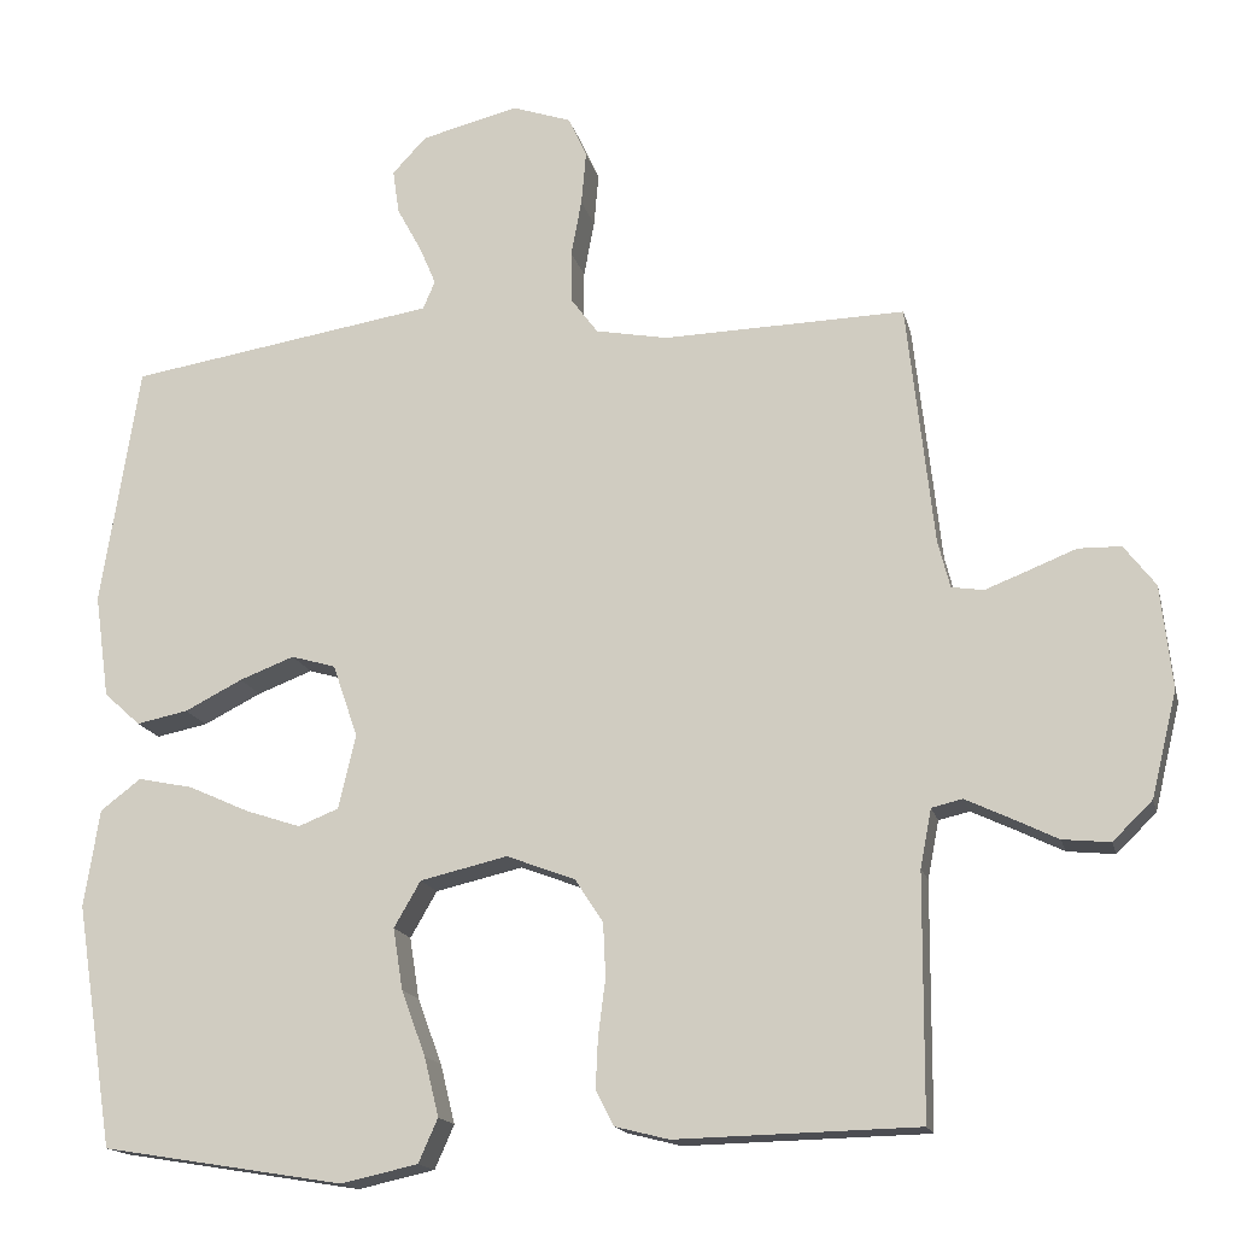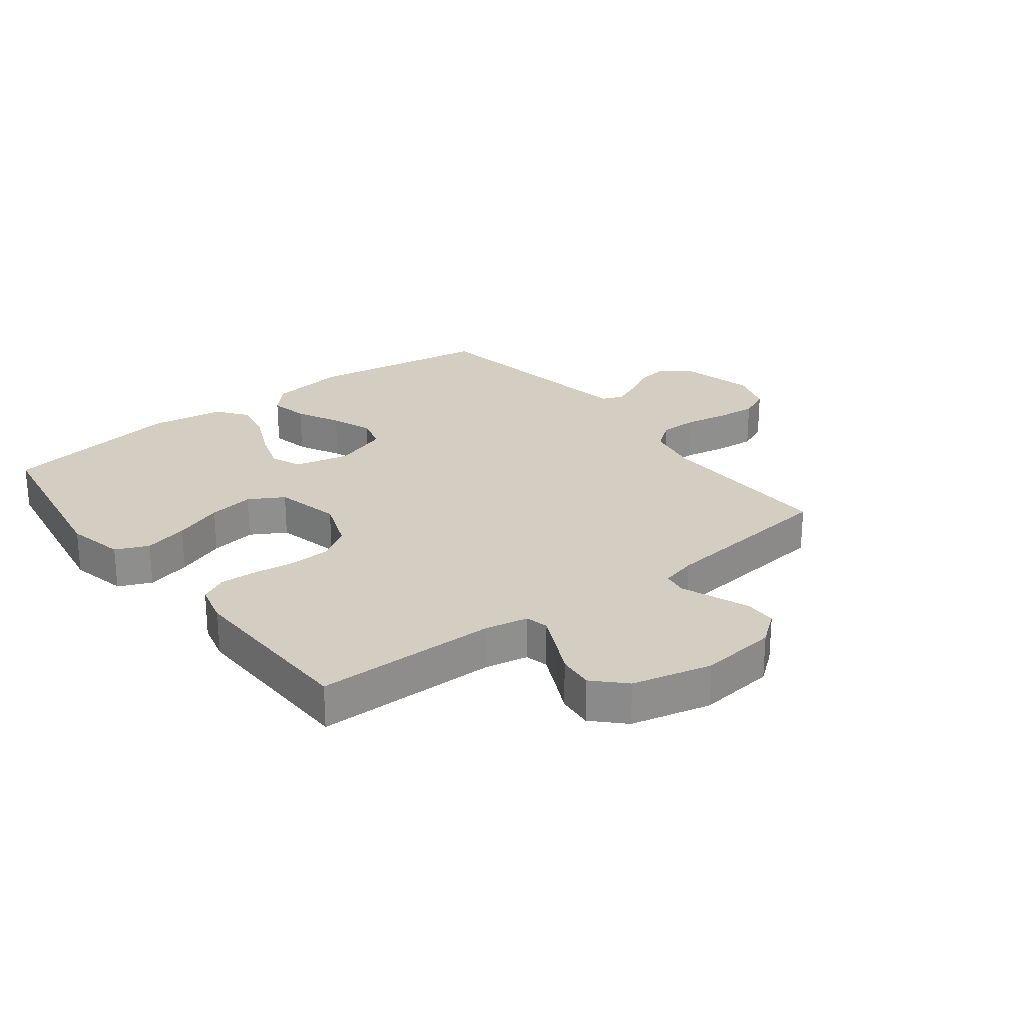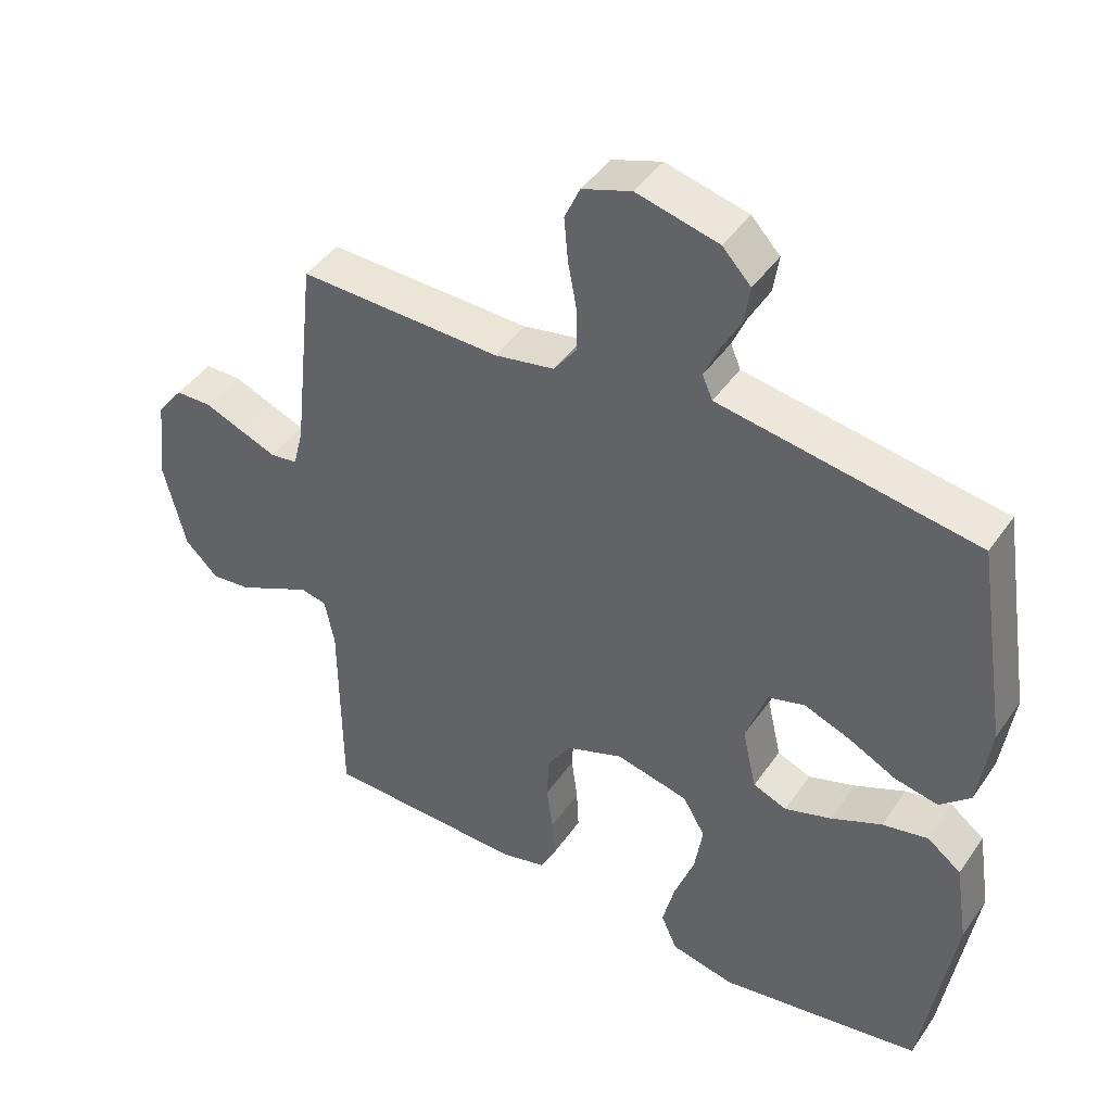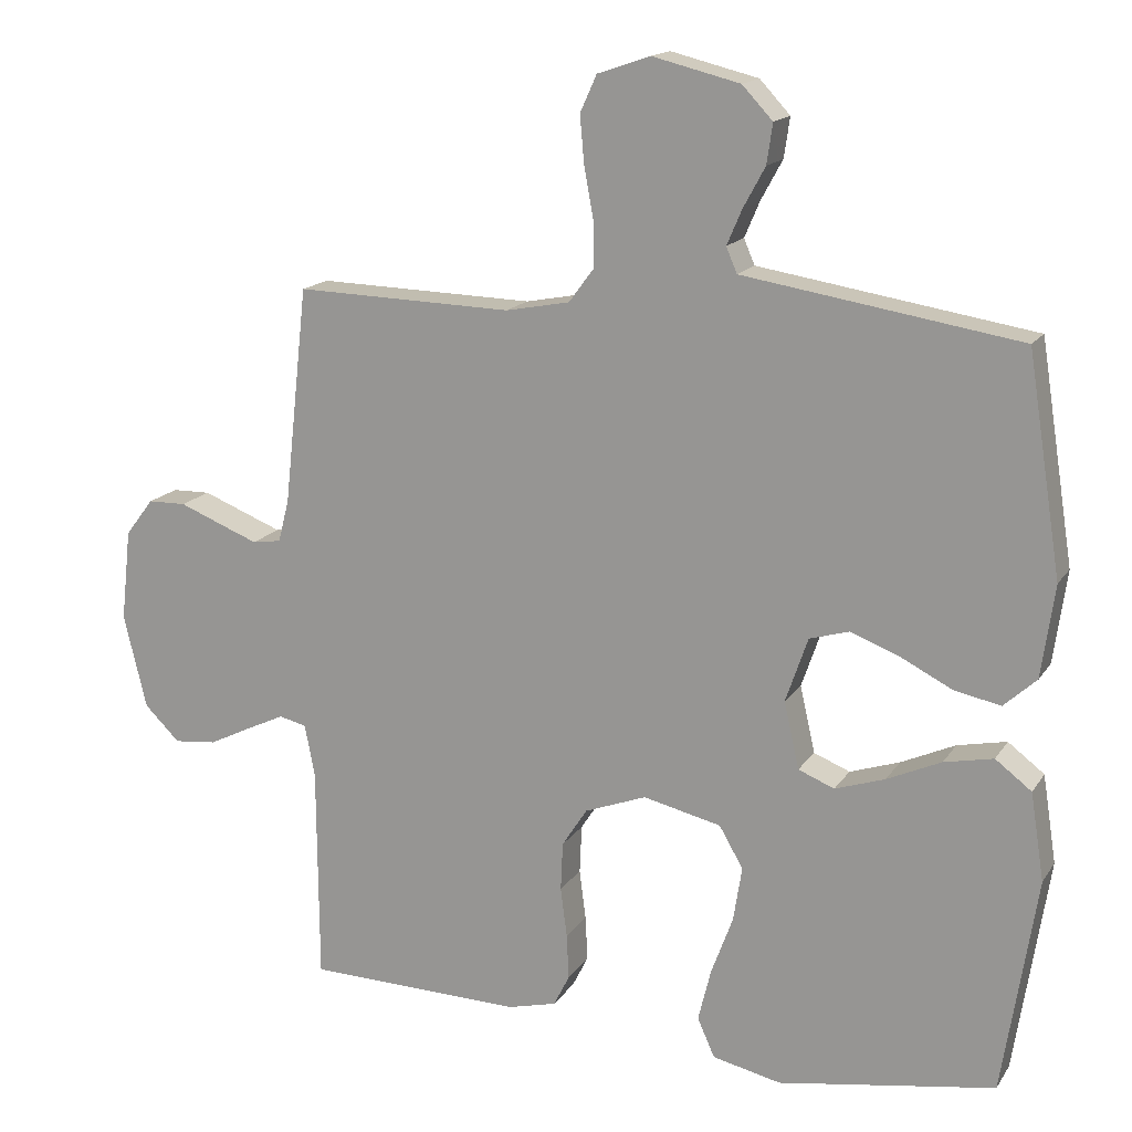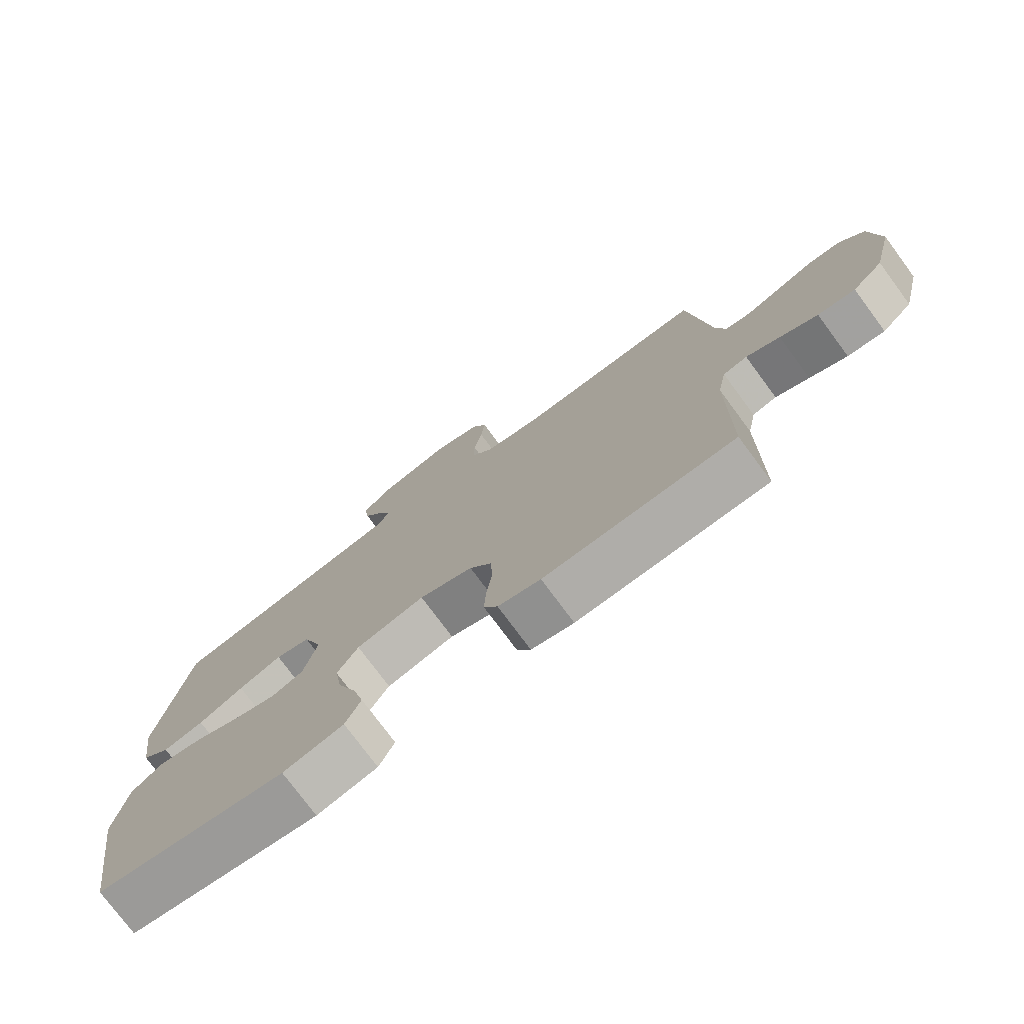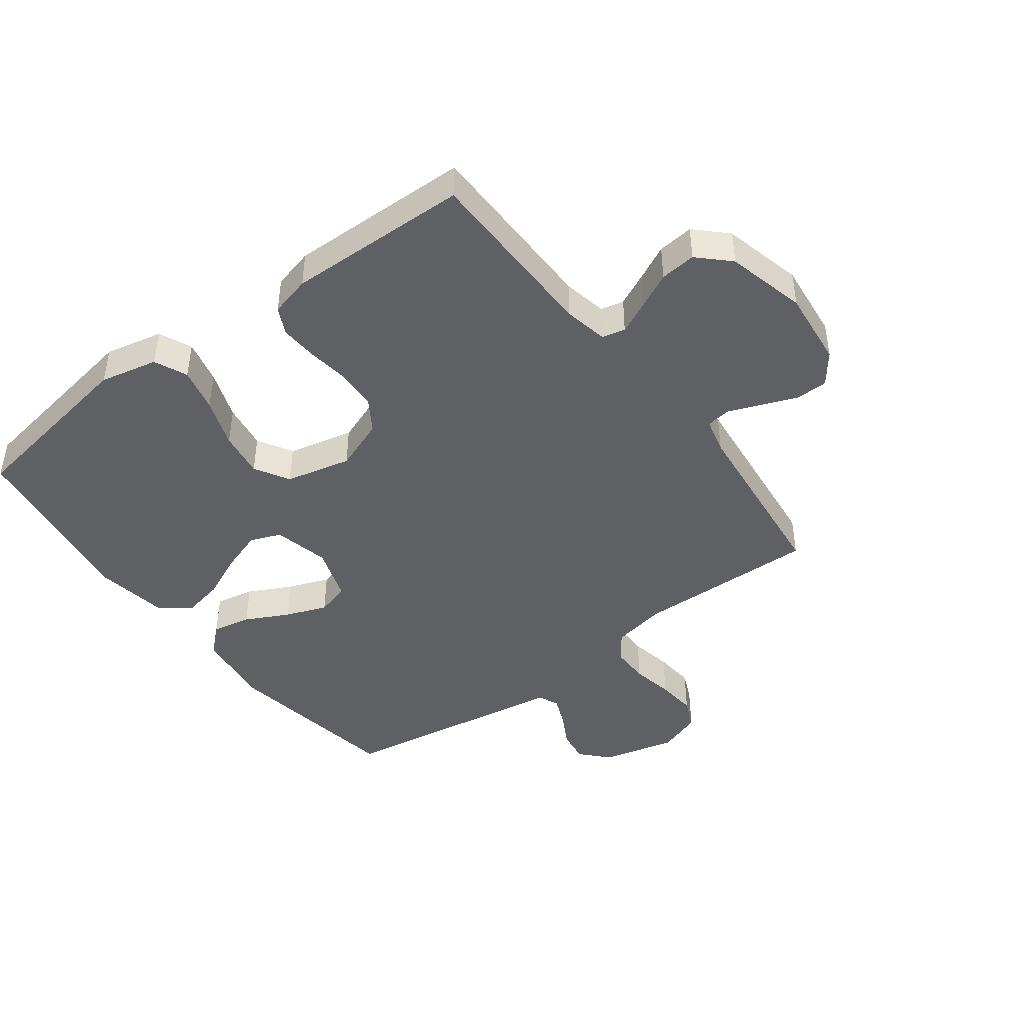
<metadata>
{"format":"obj","ext":"obj","renderer":"f3d","projection":"perspective","resolution":1024,"background":"white","views":[{"elev":-16.2,"azim":-167.0,"up":"+Z"},{"elev":25.2,"azim":-127.7,"up":"+Y"},{"elev":43.9,"azim":32.2,"up":"+Z"},{"elev":15.9,"azim":22.3,"up":"+Z"},{"elev":-76.5,"azim":-143.5,"up":"+Z"},{"elev":-43.9,"azim":-143.0,"up":"+Y"}]}
</metadata>
<code>
v 0.5 0.07 -0.5
v 0.2 0.07 -0.549
v 0.105 0.07 -0.528
v 0.081 0.07 -0.474
v 0.099 0.07 -0.401
v 0.129 0.07 -0.32
v 0.141 0.07 -0.244
v 0.108 0.07 -0.187
v 0 0.07 -0.162
v -0.085 0.07 -0.194
v -0.12 0.07 -0.248
v -0.123 0.07 -0.315
v -0.114 0.07 -0.384
v -0.111 0.07 -0.446
v -0.133 0.07 -0.49
v -0.2 0.07 -0.507
v -0.5 0.07 -0.5
v -0.502 0.07 -0.2
v -0.516 0.07 -0.128
v -0.554 0.07 -0.119
v -0.607 0.07 -0.144
v -0.666 0.07 -0.173
v -0.725 0.07 -0.179
v -0.774 0.07 -0.131
v -0.806 0.07 0
v -0.792 0.07 0.127
v -0.753 0.07 0.178
v -0.7 0.07 0.179
v -0.642 0.07 0.156
v -0.588 0.07 0.135
v -0.548 0.07 0.141
v -0.533 0.07 0.2
v -0.5 0.07 0.5
v -0.2 0.07 0.492
v -0.111 0.07 0.509
v -0.077 0.07 0.555
v -0.077 0.07 0.618
v -0.09 0.07 0.688
v -0.096 0.07 0.754
v -0.073 0.07 0.805
v 0 0.07 0.83
v 0.121 0.07 0.8
v 0.163 0.07 0.755
v 0.155 0.07 0.7
v 0.125 0.07 0.645
v 0.104 0.07 0.596
v 0.119 0.07 0.561
v 0.2 0.07 0.548
v 0.5 0.07 0.5
v 0.547 0.07 0.2
v 0.529 0.07 0.072
v 0.484 0.07 0.031
v 0.42 0.07 0.044
v 0.349 0.07 0.08
v 0.281 0.07 0.106
v 0.226 0.07 0.09
v 0.195 0.07 0
v 0.216 0.07 -0.092
v 0.266 0.07 -0.112
v 0.335 0.07 -0.089
v 0.41 0.07 -0.055
v 0.478 0.07 -0.041
v 0.528 0.07 -0.079
v 0.547 0.07 -0.2
v 0.5 0 -0.5
v 0.2 0 -0.549
v 0.105 0 -0.528
v 0.081 0 -0.474
v 0.099 0 -0.401
v 0.129 0 -0.32
v 0.141 0 -0.244
v 0.108 0 -0.187
v 0 0 -0.162
v -0.085 0 -0.194
v -0.12 0 -0.248
v -0.123 0 -0.315
v -0.114 0 -0.384
v -0.111 0 -0.446
v -0.133 0 -0.49
v -0.2 0 -0.507
v -0.5 0 -0.5
v -0.502 0 -0.2
v -0.516 0 -0.128
v -0.554 0 -0.119
v -0.607 0 -0.144
v -0.666 0 -0.173
v -0.725 0 -0.179
v -0.774 0 -0.131
v -0.806 0 0
v -0.792 0 0.127
v -0.753 0 0.178
v -0.7 0 0.179
v -0.642 0 0.156
v -0.588 0 0.135
v -0.548 0 0.141
v -0.533 0 0.2
v -0.5 0 0.5
v -0.2 0 0.492
v -0.111 0 0.509
v -0.077 0 0.555
v -0.077 0 0.618
v -0.09 0 0.688
v -0.096 0 0.754
v -0.073 0 0.805
v 0 0 0.83
v 0.121 0 0.8
v 0.163 0 0.755
v 0.155 0 0.7
v 0.125 0 0.645
v 0.104 0 0.596
v 0.119 0 0.561
v 0.2 0 0.548
v 0.5 0 0.5
v 0.547 0 0.2
v 0.529 0 0.072
v 0.484 0 0.031
v 0.42 0 0.044
v 0.349 0 0.08
v 0.281 0 0.106
v 0.226 0 0.09
v 0.195 0 0
v 0.216 0 -0.092
v 0.266 0 -0.112
v 0.335 0 -0.089
v 0.41 0 -0.055
v 0.478 0 -0.041
v 0.528 0 -0.079
v 0.547 0 -0.2
f 60 61 62 63
f 59 60 63 64
f 51 52 53 54
f 51 54 55
f 48 49 50 51
f 47 48 51 55
f 46 47 55 56
f 42 43 44 45
f 42 45 46
f 41 42 46
f 37 38 39 40
f 36 37 40 41
f 32 33 34
f 31 32 34 35
f 26 27 28 29
f 26 29 30
f 25 26 30
f 24 25 30 31
f 21 22 23 24
f 20 21 24 31
f 15 16 17 18
f 15 18 19
f 12 13 14 15
f 11 12 15 19
f 10 11 19
f 9 10 19 20
f 3 4 5 6
f 3 6 7
f 2 3 7
f 59 64 1 2
f 58 59 2 7
f 57 58 7 8
f 56 57 8 9
f 36 41 46 56
f 35 36 56 9
f 9 20 31 35
f 127 126 125 124
f 128 127 124 123
f 118 117 116 115
f 119 118 115
f 115 114 113 112
f 119 115 112 111
f 120 119 111 110
f 109 108 107 106
f 110 109 106
f 110 106 105
f 104 103 102 101
f 105 104 101 100
f 98 97 96
f 99 98 96 95
f 93 92 91 90
f 94 93 90
f 94 90 89
f 95 94 89 88
f 88 87 86 85
f 95 88 85 84
f 82 81 80 79
f 83 82 79
f 79 78 77 76
f 83 79 76 75
f 83 75 74
f 84 83 74 73
f 70 69 68 67
f 71 70 67
f 71 67 66
f 66 65 128 123
f 71 66 123 122
f 72 71 122 121
f 73 72 121 120
f 120 110 105 100
f 73 120 100 99
f 99 95 84 73
f 1 65 66 2
f 2 66 67 3
f 3 67 68 4
f 4 68 69 5
f 5 69 70 6
f 6 70 71 7
f 7 71 72 8
f 8 72 73 9
f 9 73 74 10
f 10 74 75 11
f 11 75 76 12
f 12 76 77 13
f 13 77 78 14
f 14 78 79 15
f 15 79 80 16
f 16 80 81 17
f 17 81 82 18
f 18 82 83 19
f 19 83 84 20
f 20 84 85 21
f 21 85 86 22
f 22 86 87 23
f 23 87 88 24
f 24 88 89 25
f 25 89 90 26
f 26 90 91 27
f 27 91 92 28
f 28 92 93 29
f 29 93 94 30
f 30 94 95 31
f 31 95 96 32
f 32 96 97 33
f 33 97 98 34
f 34 98 99 35
f 35 99 100 36
f 36 100 101 37
f 37 101 102 38
f 38 102 103 39
f 39 103 104 40
f 40 104 105 41
f 41 105 106 42
f 42 106 107 43
f 43 107 108 44
f 44 108 109 45
f 45 109 110 46
f 46 110 111 47
f 47 111 112 48
f 48 112 113 49
f 49 113 114 50
f 50 114 115 51
f 51 115 116 52
f 52 116 117 53
f 53 117 118 54
f 54 118 119 55
f 55 119 120 56
f 56 120 121 57
f 57 121 122 58
f 58 122 123 59
f 59 123 124 60
f 60 124 125 61
f 61 125 126 62
f 62 126 127 63
f 63 127 128 64
f 64 128 65 1

</code>
